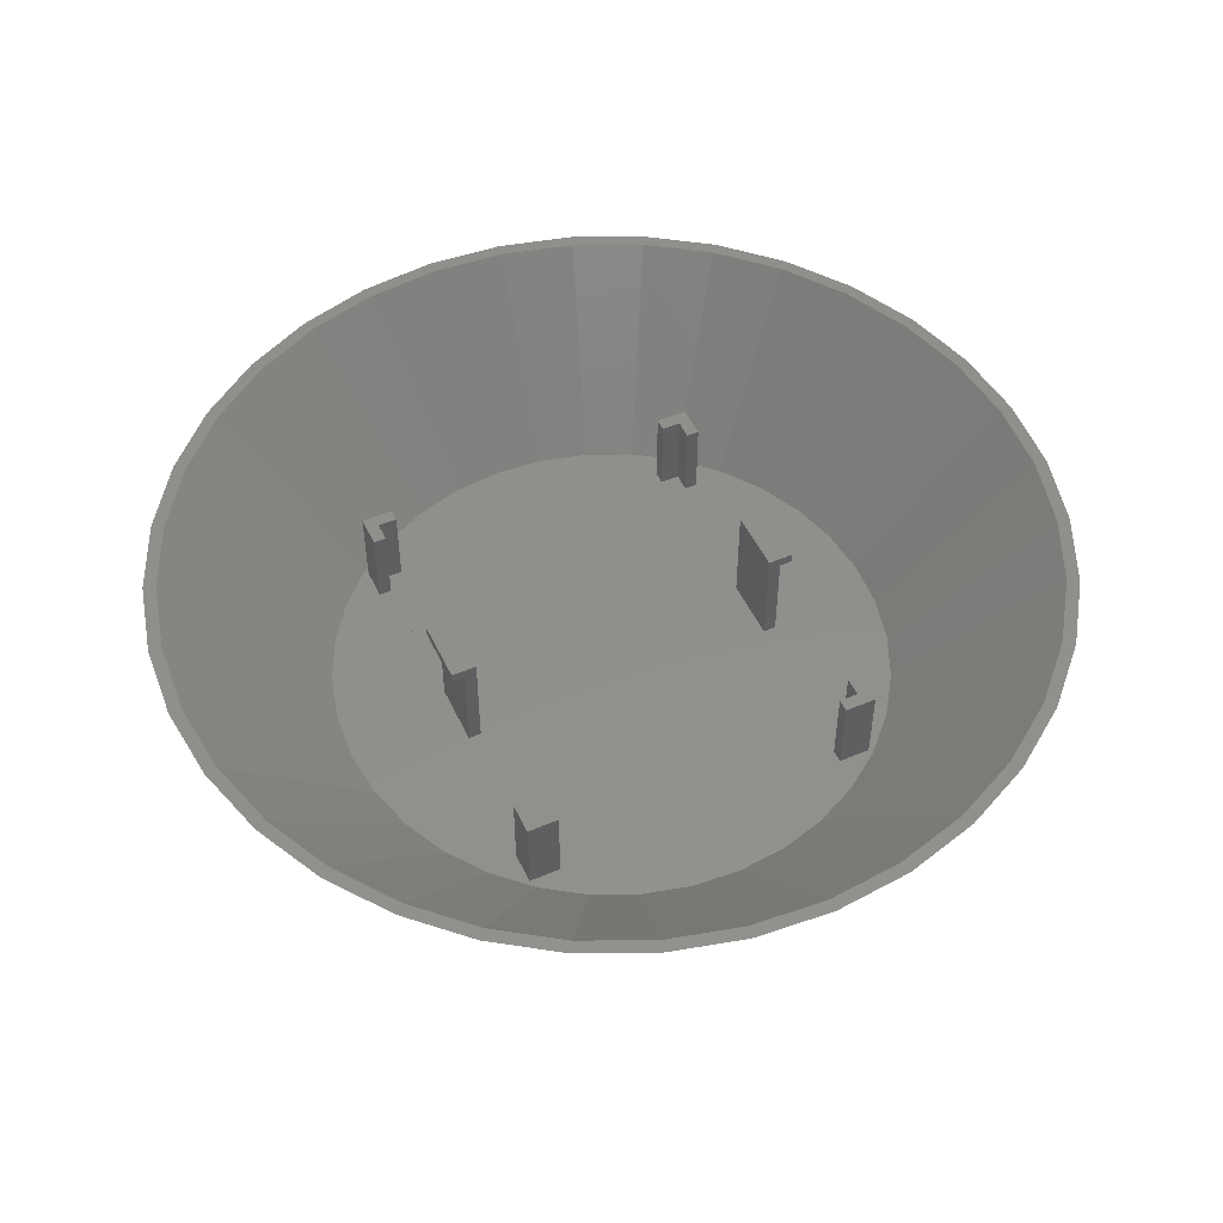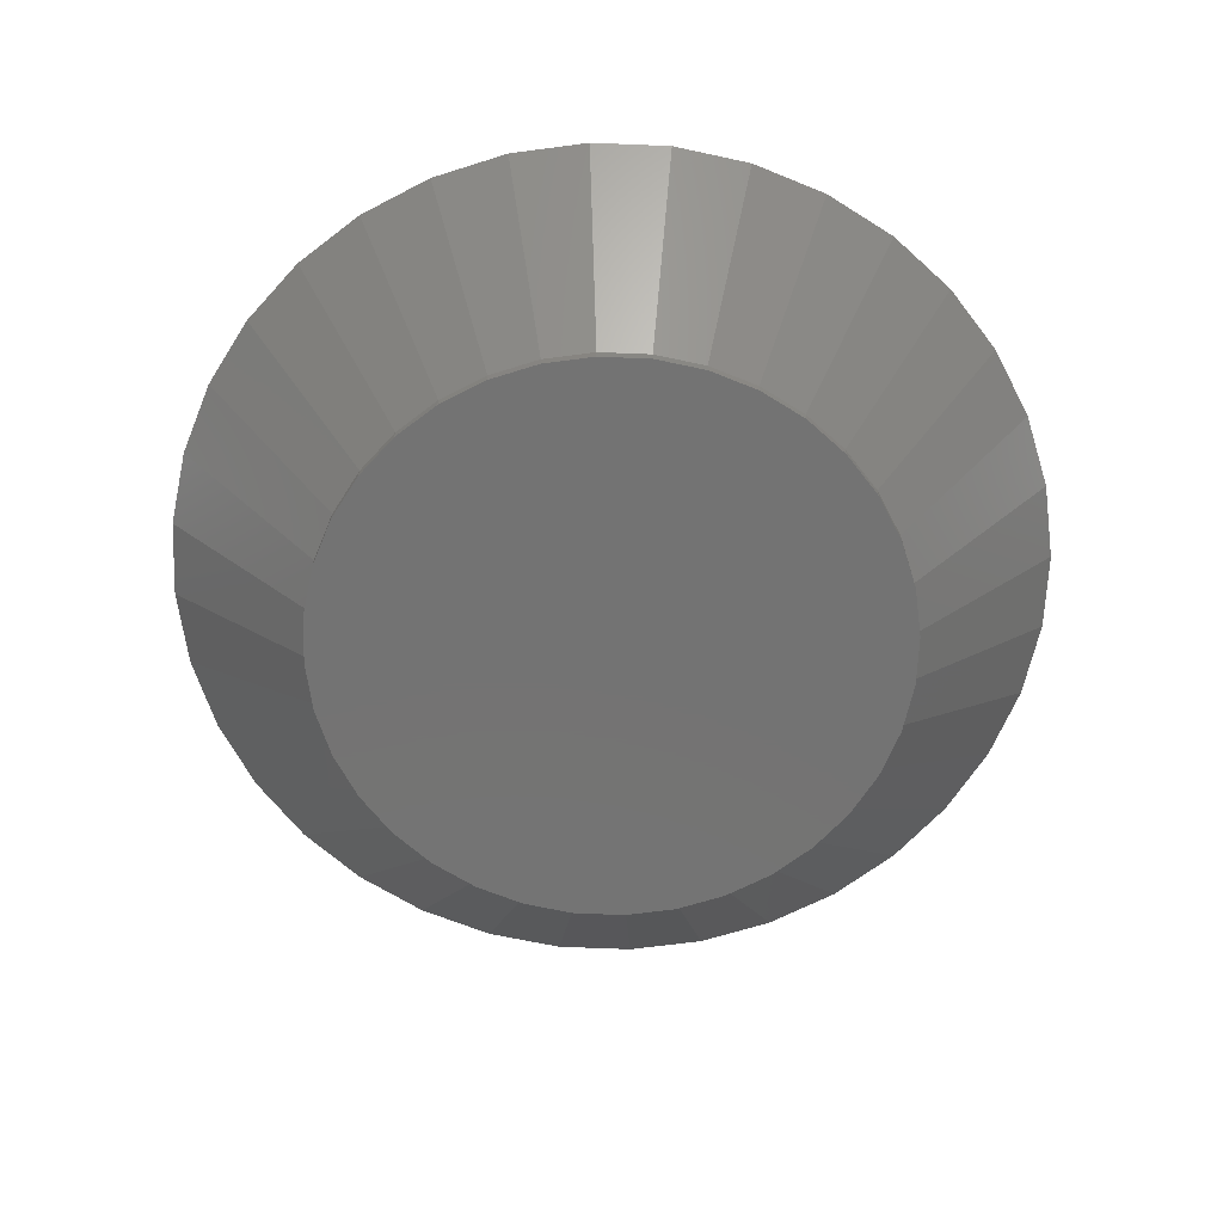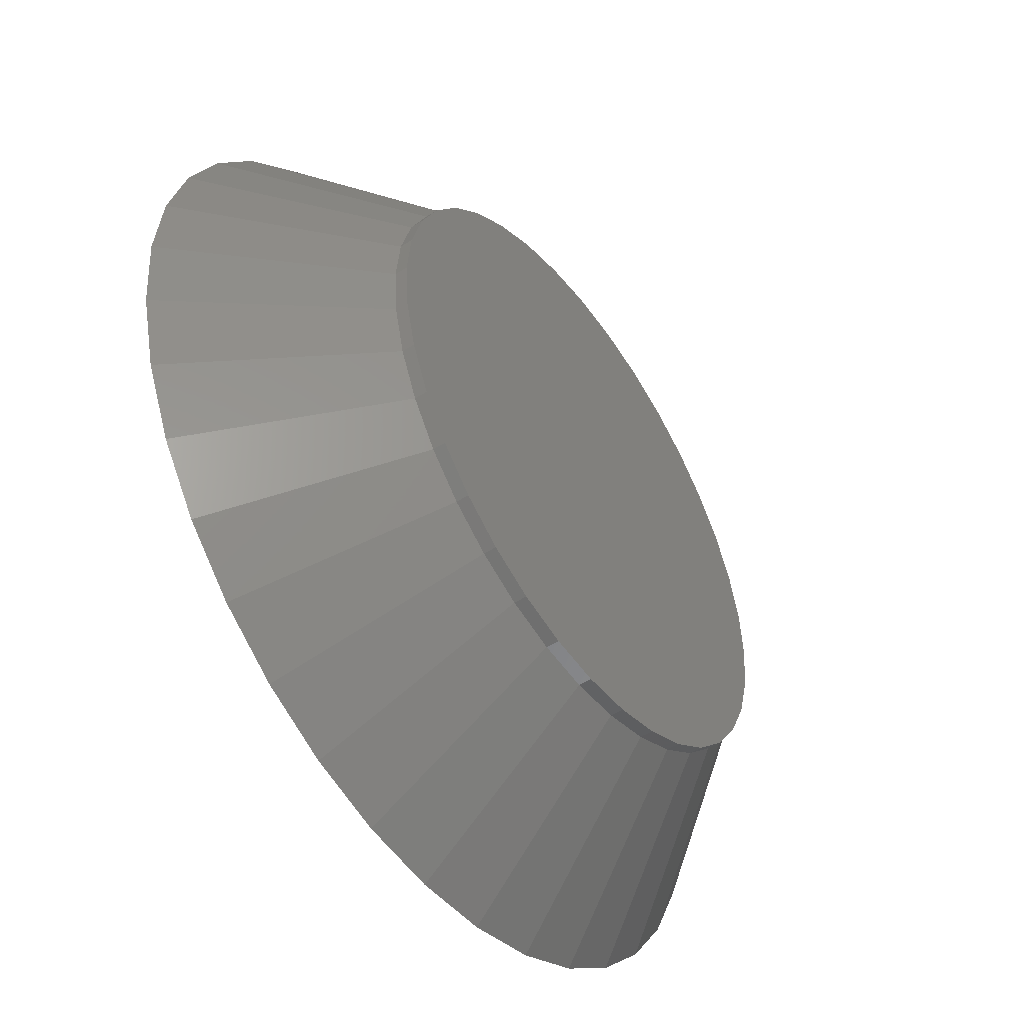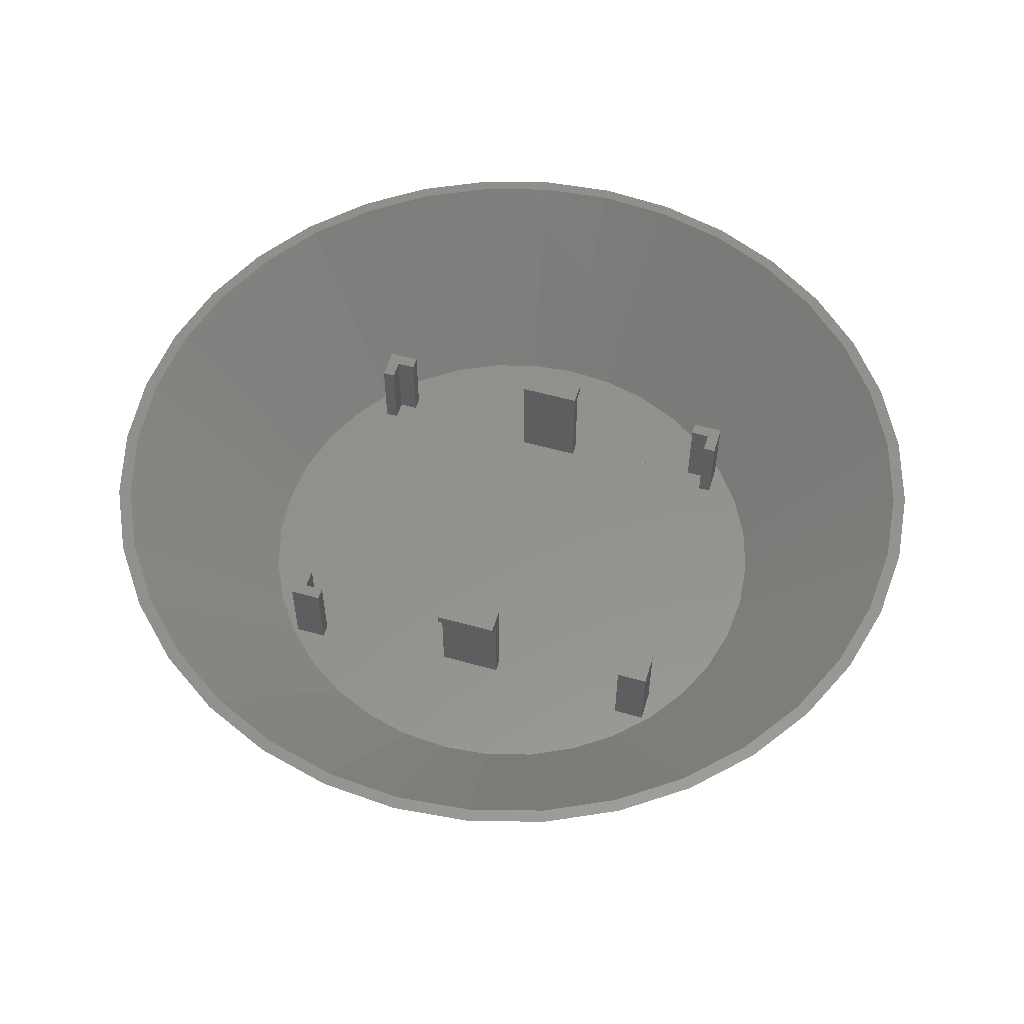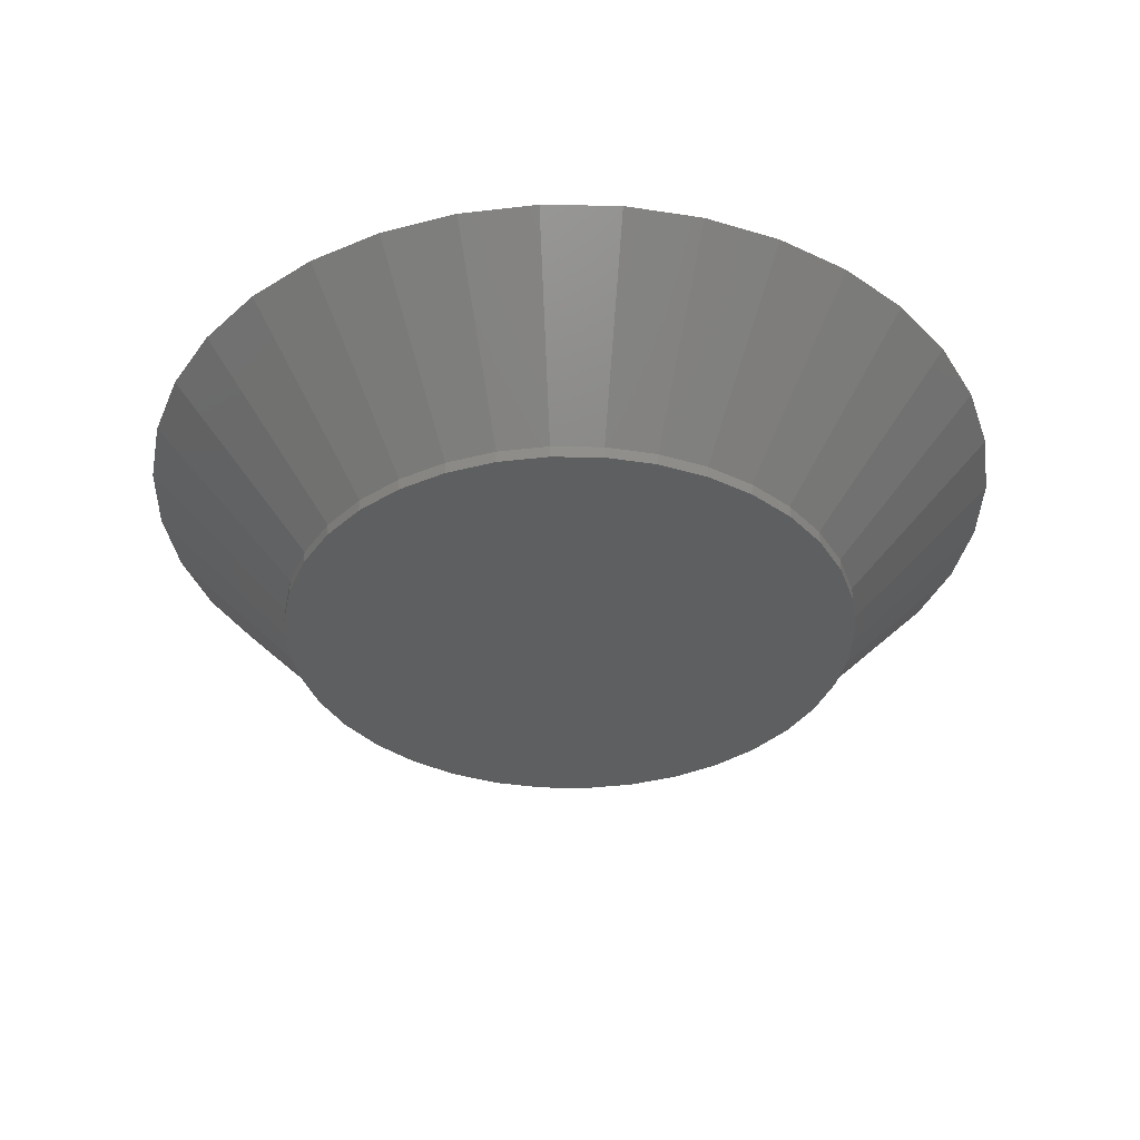
<metadata>
{"format":"stl","ext":"stl","renderer":"f3d","projection":"perspective","resolution":1024,"background":"white","views":[{"elev":50.9,"azim":155.2,"up":"+Z"},{"elev":-65.5,"azim":103.4,"up":"+Z"},{"elev":-49.7,"azim":125.2,"up":"+Y"},{"elev":55.5,"azim":-73.5,"up":"+Z"},{"elev":-37.0,"azim":-65.6,"up":"+Z"}]}
</metadata>
<code>
# stl→obj: 252 verts, 492 faces
v 57.2 60.74 15
v 55.2 63.74 15
v 55.2 60.74 15
v 52.2 65.74 15
v 52.2 63.74 15
v 57.2 65.74 15
v -0.002 0 15
v 2 1.998 15
v -0.002 4.998 15
v 5 0 15
v 5 1.998 15
v 2 4.998 15
v 57.2 0 15
v 52.2 1.998 15
v 52.2 0 15
v 55.2 1.998 15
v 55.2 4.998 15
v 57.2 4.998 15
v 57.2 37.72 17.4
v 55.2 27.72 17.4
v 55.2 37.72 17.4
v 57.2 27.72 17.4
v 2 38.01 17.4
v -0.002 28.01 17.4
v -0.002 38.01 17.4
v 2 28.01 17.4
v -0.002 38.01 18.99
v -0.002 28.01 18.98
v 3.998 28.01 18.98
v 3.998 38.01 18.99
v 57.2 27.72 18.99
v 57.2 37.72 18.99
v 53.2 37.72 18.99
v 53.2 27.72 18.99
v 2 60.74 15
v -0.002 65.74 15
v -0.002 60.74 15
v 2 63.74 15
v 5 65.74 15
v 5 63.74 15
v -0.002 60.74 2.02
v -0.002 65.74 1.998
v -0.002 0 1.998
v -0.002 4.998 1.998
v 5 0 1.998
v 3.998 28.02 1.998
v 3.998 38.02 1.998
v 52.2 63.74 1.998
v 52.2 65.74 1.998
v 52.2 0 1.998
v 57.2 0 1.998
v 53.2 27.72 1.998
v 53.2 37.72 1.998
v 55.2 63.74 1.998
v 52.2 1.998 1.998
v 55.2 1.998 1.998
v 55.2 37.72 1.998
v 55.2 27.72 1.998
v 55.2 60.74 1.998
v 57.2 60.74 1.998
v 2 63.74 1.998
v 2 60.74 2.02
v 57.2 65.74 1.998
v 2 1.998 1.998
v 5 1.998 1.998
v 2 28.02 2.01
v 2 38.02 2.01
v 55.2 4.998 1.998
v 57.2 4.998 1.998
v 2 4.998 2
v 5 65.74 2.02
v 5 63.74 2.02
v -17.16 40.32 -0.002
v -16.95 24.22 -0.002
v -17.76 32.26 -0.002
v -15.17 48.15 -0.002
v -14.76 16.44 -0.002
v -11.85 55.52 -0.002
v -11.25 9.161 -0.002
v -7.306 62.2 -0.002
v -6.525 2.601 -0.002
v -1.667 67.99 -0.002
v -0.7359 -3.038 -0.002
v 4.893 72.72 -0.002
v 5.945 -7.587 -0.002
v 12.17 76.23 -0.002
v 13.31 -10.91 -0.002
v 19.95 78.42 -0.002
v 21.15 -12.9 -0.002
v 27.99 79.23 -0.002
v 29.21 -13.49 -0.002
v 36.05 78.63 -0.002
v 37.25 -12.68 -0.002
v 43.89 76.64 -0.002
v 45.03 -10.49 -0.002
v 51.26 73.32 -0.002
v 52.31 -6.979 -0.002
v 57.94 68.77 -0.002
v 58.87 -2.257 -0.002
v 63.73 63.13 -0.002
v 64.51 3.532 -0.002
v 68.45 56.58 -0.002
v 69.05 10.21 -0.002
v 71.96 49.3 -0.002
v 72.37 17.58 -0.002
v 74.15 41.52 -0.002
v 74.36 25.42 -0.002
v 74.96 33.48 -0.002
v 58.87 -2.257 1.998
v 64.51 3.532 1.998
v 69.05 10.21 1.998
v 72.37 17.58 1.998
v 74.36 25.42 1.998
v 74.96 33.48 1.998
v 74.15 41.52 1.998
v 71.96 49.3 1.998
v 68.45 56.58 1.998
v 63.73 63.13 1.998
v 57.94 68.77 1.998
v 51.26 73.32 1.998
v 43.89 76.64 1.998
v 36.05 78.63 1.998
v 27.99 79.23 1.998
v 19.95 78.42 1.998
v 12.17 76.23 1.998
v 4.893 72.72 1.998
v -1.667 67.99 1.998
v -7.306 62.2 1.998
v -11.85 55.52 1.998
v -15.17 48.15 1.998
v -17.16 40.32 1.998
v -17.76 32.26 1.998
v -16.95 24.22 1.998
v -14.76 16.44 1.998
v -11.25 9.161 1.998
v -6.525 2.601 1.998
v -0.7359 -3.038 1.998
v 5.945 -7.587 1.998
v 13.31 -10.91 1.998
v 21.15 -12.9 1.998
v 29.21 -13.49 1.998
v 37.25 -12.68 1.998
v 45.03 -10.49 1.998
v 52.31 -6.979 1.998
v 73.22 -18.92 28
v 62.95 4.802 1.998
v 57.56 -0.7364 1.998
v 81.54 -10.38 28
v 74.53 -20.43 28
v 83.09 -11.65 28
v 67.3 11.19 1.998
v 88.24 -0.5329 28
v 89.99 -1.51 28
v 70.48 18.24 1.998
v 93.14 10.33 28
v 95.03 9.672 28
v 96.07 21.88 28
v 72.38 25.74 1.998
v 98.04 21.56 28
v 96.95 33.76 28
v 72.96 33.45 1.998
v 98.95 33.79 28
v 72.18 41.14 1.998
v 95.76 45.62 28
v 97.72 45.99 28
v 70.08 48.58 1.998
v 92.52 57.09 28
v 94.39 57.8 28
v 87.35 67.82 28
v 66.72 55.55 1.998
v 89.07 68.84 28
v 80.39 77.49 28
v 62.2 61.82 1.998
v 81.9 78.8 28
v 71.85 85.81 28
v 56.67 67.22 1.998
v 73.12 87.35 28
v 62 92.51 28
v 50.27 71.57 1.998
v 62.98 94.26 28
v 51.14 97.41 28
v 43.22 74.75 1.998
v 51.8 99.29 28
v 35.73 76.65 1.998
v 39.59 100.3 28
v 39.91 102.3 28
v 28.02 77.22 1.998
v 27.7 101.2 28
v 27.68 103.2 28
v 20.33 76.45 1.998
v 15.85 100 28
v 15.48 102 28
v 12.88 74.35 1.998
v 4.38 96.79 28
v 3.672 98.66 28
v 5.919 70.99 1.998
v -6.352 91.62 28
v -7.375 93.33 28
v -0.3562 66.47 1.998
v -16.02 84.65 28
v -17.33 86.17 28
v -5.752 60.93 1.998
v -24.34 76.12 28
v -25.89 77.38 28
v -10.1 54.54 1.998
v -31.04 66.27 28
v -32.79 67.25 28
v -13.28 47.49 1.998
v -35.94 55.4 28
v -37.83 56.06 28
v -38.87 43.86 28
v -15.18 40 1.998
v -40.84 44.18 28
v -15.76 32.29 1.998
v -39.75 31.97 28
v -41.75 31.95 28
v -14.98 24.59 1.998
v -38.56 20.12 28
v -40.52 19.74 28
v -12.88 17.15 1.998
v -35.32 8.648 28
v -37.19 7.94 28
v -30.15 -2.084 28
v -9.522 10.19 1.998
v -31.87 -3.107 28
v -23.19 -11.75 28
v -5.004 3.912 1.998
v -24.7 -13.06 28
v -14.65 -20.07 28
v 0.5343 -1.484 1.998
v -15.92 -21.62 28
v -4.801 -26.78 28
v 6.926 -5.835 1.998
v -5.778 -28.52 28
v 6.064 -31.67 28
v 13.98 -9.011 1.998
v 5.404 -33.56 28
v 21.47 -10.91 1.998
v 17.61 -34.6 28
v 17.29 -36.58 28
v 29.18 -11.49 1.998
v 29.5 -35.49 28
v 29.52 -37.48 28
v 36.87 -10.71 1.998
v 41.35 -34.29 28
v 41.72 -36.26 28
v 44.32 -8.613 1.998
v 52.82 -31.06 28
v 53.53 -32.93 28
v 51.28 -5.254 1.998
v 63.55 -25.88 28
v 64.57 -27.6 28
f 1 2 3
f 2 4 5
f 4 2 6
f 6 2 1
f 7 8 9
f 8 7 10
f 8 10 11
f 12 9 8
f 13 14 15
f 14 13 16
f 16 13 17
f 17 13 18
f 19 20 21
f 20 19 22
f 23 24 25
f 24 23 26
f 27 24 28
f 24 27 25
f 29 27 28
f 27 29 30
f 19 31 22
f 31 19 32
f 31 33 34
f 33 31 32
f 35 36 37
f 36 35 38
f 36 38 39
f 39 38 40
f 36 41 37
f 41 36 42
f 9 43 7
f 43 9 44
f 10 43 45
f 43 10 7
f 46 30 29
f 30 46 47
f 4 48 5
f 48 4 49
f 13 50 51
f 50 13 15
f 33 52 34
f 52 33 53
f 54 5 48
f 5 54 2
f 14 50 15
f 50 14 55
f 14 56 55
f 56 14 16
f 53 21 57
f 21 53 33
f 21 33 19
f 19 33 32
f 57 20 58
f 20 57 21
f 1 59 60
f 59 1 3
f 2 59 3
f 59 2 54
f 61 35 62
f 35 61 38
f 63 1 60
f 1 63 6
f 64 11 65
f 11 64 8
f 4 63 49
f 63 4 6
f 29 66 46
f 66 29 26
f 26 29 24
f 24 29 28
f 27 23 25
f 67 30 47
f 30 67 23
f 30 23 27
f 17 56 16
f 56 17 68
f 17 69 68
f 69 17 18
f 70 8 64
f 8 70 12
f 9 70 44
f 70 9 12
f 23 66 26
f 66 23 67
f 65 10 45
f 10 65 11
f 35 41 62
f 41 35 37
f 31 20 22
f 20 52 58
f 52 20 34
f 34 20 31
f 36 71 42
f 71 36 39
f 71 40 72
f 40 71 39
f 72 38 61
f 38 72 40
f 69 13 51
f 13 69 18
f 47 66 67
f 66 47 46
f 42 61 41
f 61 42 71
f 61 71 72
f 62 41 61
f 73 74 75
f 74 73 76
f 74 76 77
f 77 76 78
f 77 78 79
f 79 78 80
f 79 80 81
f 81 80 82
f 81 82 83
f 83 82 84
f 83 84 85
f 85 84 86
f 85 86 87
f 87 86 88
f 87 88 89
f 89 88 90
f 89 90 91
f 91 90 92
f 91 92 93
f 93 92 94
f 93 94 95
f 95 94 96
f 95 96 97
f 97 96 98
f 97 98 99
f 99 98 100
f 99 100 101
f 101 100 102
f 101 102 103
f 103 102 104
f 103 104 105
f 105 104 106
f 105 106 107
f 107 106 108
f 101 109 99
f 109 101 110
f 103 110 101
f 110 103 111
f 105 111 103
f 111 105 112
f 107 112 105
f 112 107 113
f 108 113 107
f 113 108 114
f 106 114 108
f 114 106 115
f 104 115 106
f 115 104 116
f 102 116 104
f 116 102 117
f 100 117 102
f 117 100 118
f 119 100 98
f 100 119 118
f 120 98 96
f 98 120 119
f 121 96 94
f 96 121 120
f 122 94 92
f 94 122 121
f 123 92 90
f 92 123 122
f 124 90 88
f 90 124 123
f 125 88 86
f 88 125 124
f 126 86 84
f 86 126 125
f 127 84 82
f 84 127 126
f 127 80 128
f 80 127 82
f 128 78 129
f 78 128 80
f 129 76 130
f 76 129 78
f 130 73 131
f 73 130 76
f 131 75 132
f 75 131 73
f 132 74 133
f 74 132 75
f 133 77 134
f 77 133 74
f 134 79 135
f 79 134 77
f 135 81 136
f 81 135 79
f 137 81 83
f 81 137 136
f 138 83 85
f 83 138 137
f 139 85 87
f 85 139 138
f 140 87 89
f 87 140 139
f 141 89 91
f 89 141 140
f 142 91 93
f 91 142 141
f 143 93 95
f 93 143 142
f 144 95 97
f 95 144 143
f 109 97 99
f 97 109 144
f 145 146 147
f 146 145 148
f 110 149 109
f 149 110 150
f 148 151 146
f 151 148 152
f 111 150 110
f 150 111 153
f 152 154 151
f 154 152 155
f 112 153 111
f 153 112 156
f 157 154 155
f 154 157 158
f 112 159 156
f 159 112 113
f 160 158 157
f 158 160 161
f 113 162 159
f 162 113 114
f 160 163 161
f 163 160 164
f 115 162 114
f 162 115 165
f 164 166 163
f 166 164 167
f 116 165 115
f 165 116 168
f 166 169 170
f 169 166 167
f 171 116 117
f 116 171 168
f 170 172 173
f 172 170 169
f 174 117 118
f 117 174 171
f 173 175 176
f 175 173 172
f 177 118 119
f 118 177 174
f 176 178 179
f 178 176 175
f 180 119 120
f 119 180 177
f 179 181 182
f 181 179 178
f 183 120 121
f 120 183 180
f 181 184 182
f 184 181 185
f 186 121 122
f 121 186 183
f 185 187 184
f 187 185 188
f 189 122 123
f 122 189 186
f 188 190 187
f 190 188 191
f 192 123 124
f 123 192 189
f 191 193 190
f 193 191 194
f 195 124 125
f 124 195 192
f 196 194 197
f 194 196 193
f 195 126 198
f 126 195 125
f 199 197 200
f 197 199 196
f 198 127 201
f 127 198 126
f 202 200 203
f 200 202 199
f 201 128 204
f 128 201 127
f 205 203 206
f 203 205 202
f 204 129 207
f 129 204 128
f 208 206 209
f 206 208 205
f 207 130 210
f 130 207 129
f 208 211 212
f 211 208 209
f 213 130 131
f 130 213 210
f 214 211 215
f 211 214 212
f 213 132 216
f 132 213 131
f 217 215 218
f 215 217 214
f 216 133 219
f 133 216 132
f 220 218 221
f 218 220 217
f 219 134 222
f 134 219 133
f 223 220 221
f 220 223 224
f 134 225 222
f 225 134 135
f 226 224 223
f 224 226 227
f 135 228 225
f 228 135 136
f 229 227 226
f 227 229 230
f 136 231 228
f 231 136 137
f 232 230 229
f 230 232 233
f 137 234 231
f 234 137 138
f 235 233 232
f 233 235 236
f 138 237 234
f 237 138 139
f 235 238 236
f 238 235 239
f 240 139 140
f 139 240 237
f 239 241 238
f 241 239 242
f 243 140 141
f 140 243 240
f 242 244 241
f 244 242 245
f 246 141 142
f 141 246 243
f 245 247 244
f 247 245 248
f 249 142 143
f 142 249 246
f 248 250 247
f 250 248 251
f 144 249 143
f 249 144 252
f 251 147 250
f 147 251 145
f 109 252 144
f 252 109 149
f 219 218 215
f 218 219 222
f 218 222 221
f 221 222 225
f 221 225 223
f 223 225 228
f 223 228 226
f 226 228 231
f 226 231 229
f 229 231 234
f 229 234 232
f 232 234 237
f 232 237 235
f 235 237 240
f 235 240 239
f 239 240 243
f 239 243 242
f 242 243 245
f 245 243 246
f 245 246 248
f 248 246 249
f 248 249 251
f 251 249 252
f 251 252 145
f 145 252 149
f 145 149 148
f 148 149 150
f 148 150 152
f 152 150 153
f 152 153 155
f 155 153 156
f 155 156 157
f 157 156 159
f 157 159 160
f 160 159 165
f 165 159 162
f 219 213 216
f 213 219 215
f 213 215 211
f 213 211 210
f 210 211 209
f 210 209 207
f 207 209 206
f 207 206 204
f 204 206 203
f 204 203 201
f 201 203 200
f 201 200 198
f 198 200 197
f 198 197 195
f 195 197 194
f 195 194 192
f 192 194 191
f 192 191 189
f 189 191 188
f 189 188 186
f 186 188 185
f 186 185 181
f 186 181 183
f 183 181 178
f 183 178 180
f 180 178 175
f 180 175 177
f 177 175 172
f 177 172 174
f 174 172 169
f 174 169 171
f 171 169 167
f 171 167 168
f 168 167 164
f 168 164 165
f 165 164 160
f 48 53 54
f 53 48 52
f 54 53 57
f 54 57 59
f 147 50 250
f 50 147 51
f 51 147 69
f 69 147 60
f 60 147 63
f 217 212 214
f 212 217 208
f 208 217 220
f 208 220 205
f 205 220 224
f 205 224 202
f 202 224 227
f 202 227 199
f 199 227 43
f 43 227 230
f 43 230 45
f 45 230 233
f 45 233 65
f 65 233 196
f 196 233 193
f 193 233 236
f 193 236 190
f 190 236 238
f 190 238 187
f 187 238 241
f 187 241 184
f 184 241 244
f 184 244 182
f 182 244 247
f 182 247 179
f 179 247 250
f 179 250 49
f 179 49 176
f 49 250 50
f 49 50 55
f 49 55 48
f 176 49 63
f 176 63 173
f 173 63 147
f 173 147 146
f 173 146 170
f 170 146 151
f 170 151 166
f 166 151 154
f 166 154 163
f 163 154 158
f 163 158 161
f 55 52 48
f 52 55 56
f 52 56 58
f 58 56 68
f 58 68 69
f 58 69 57
f 57 69 59
f 59 69 60
f 65 70 64
f 199 44 196
f 44 199 43
f 196 44 70
f 196 70 65

</code>
